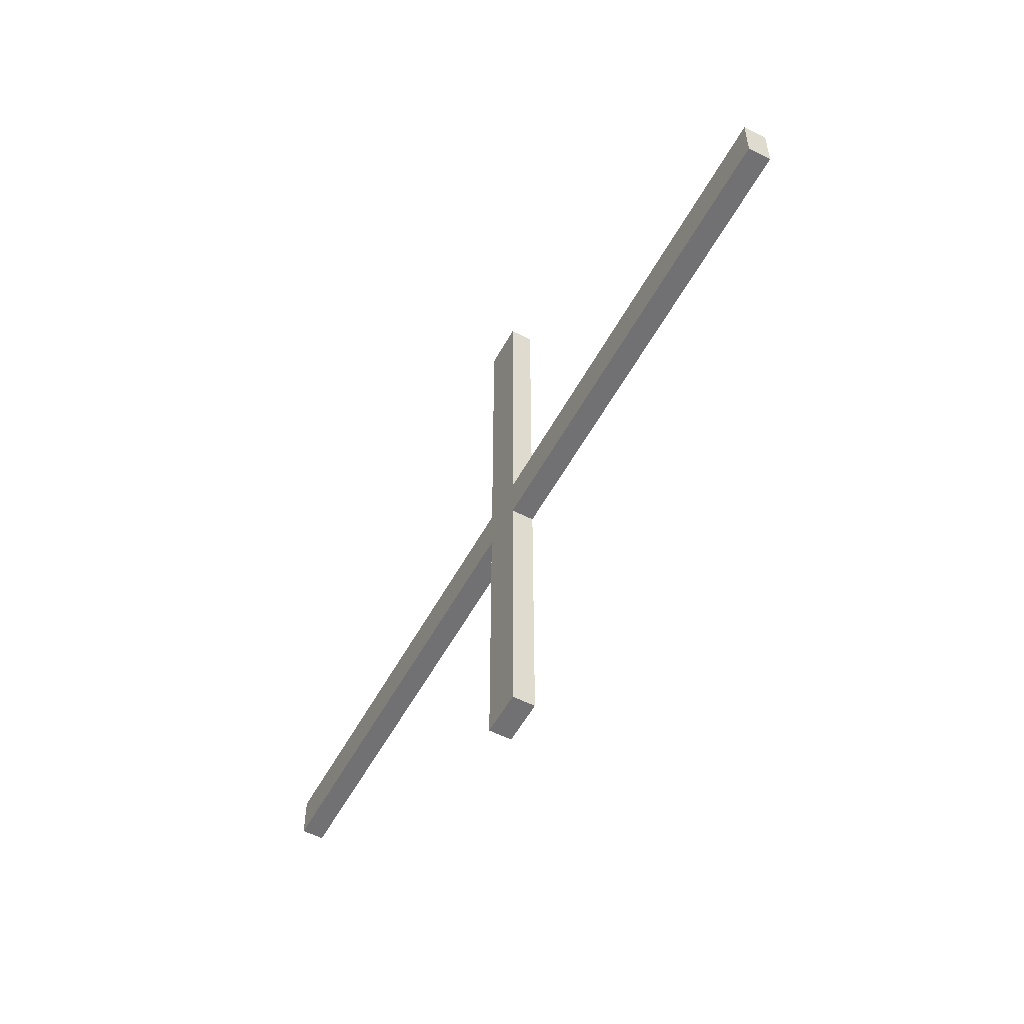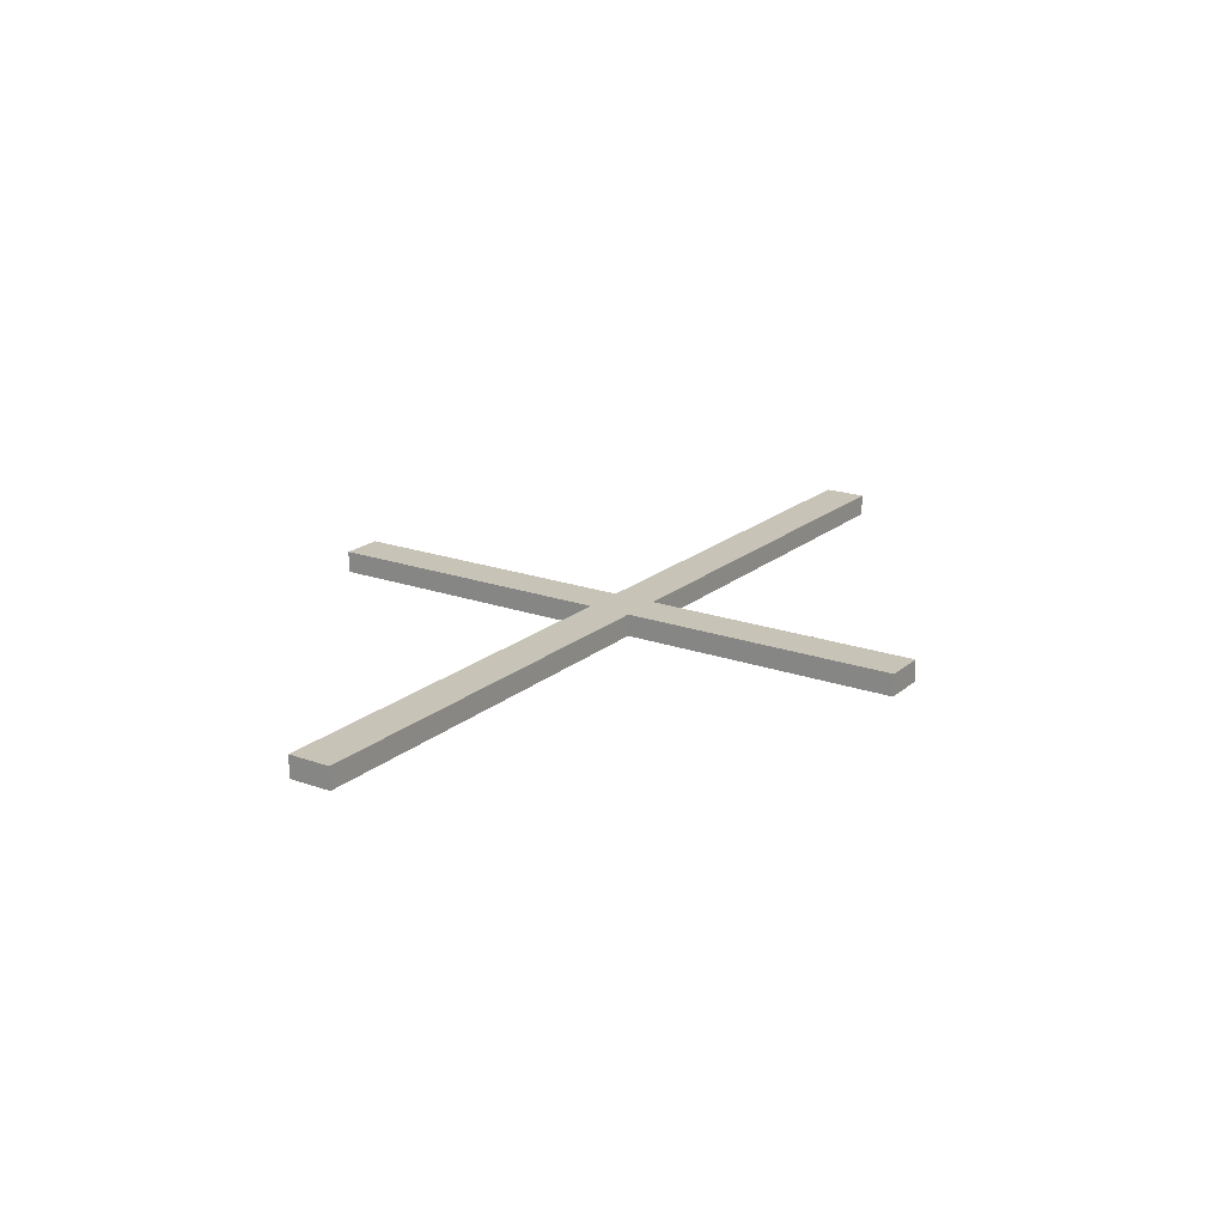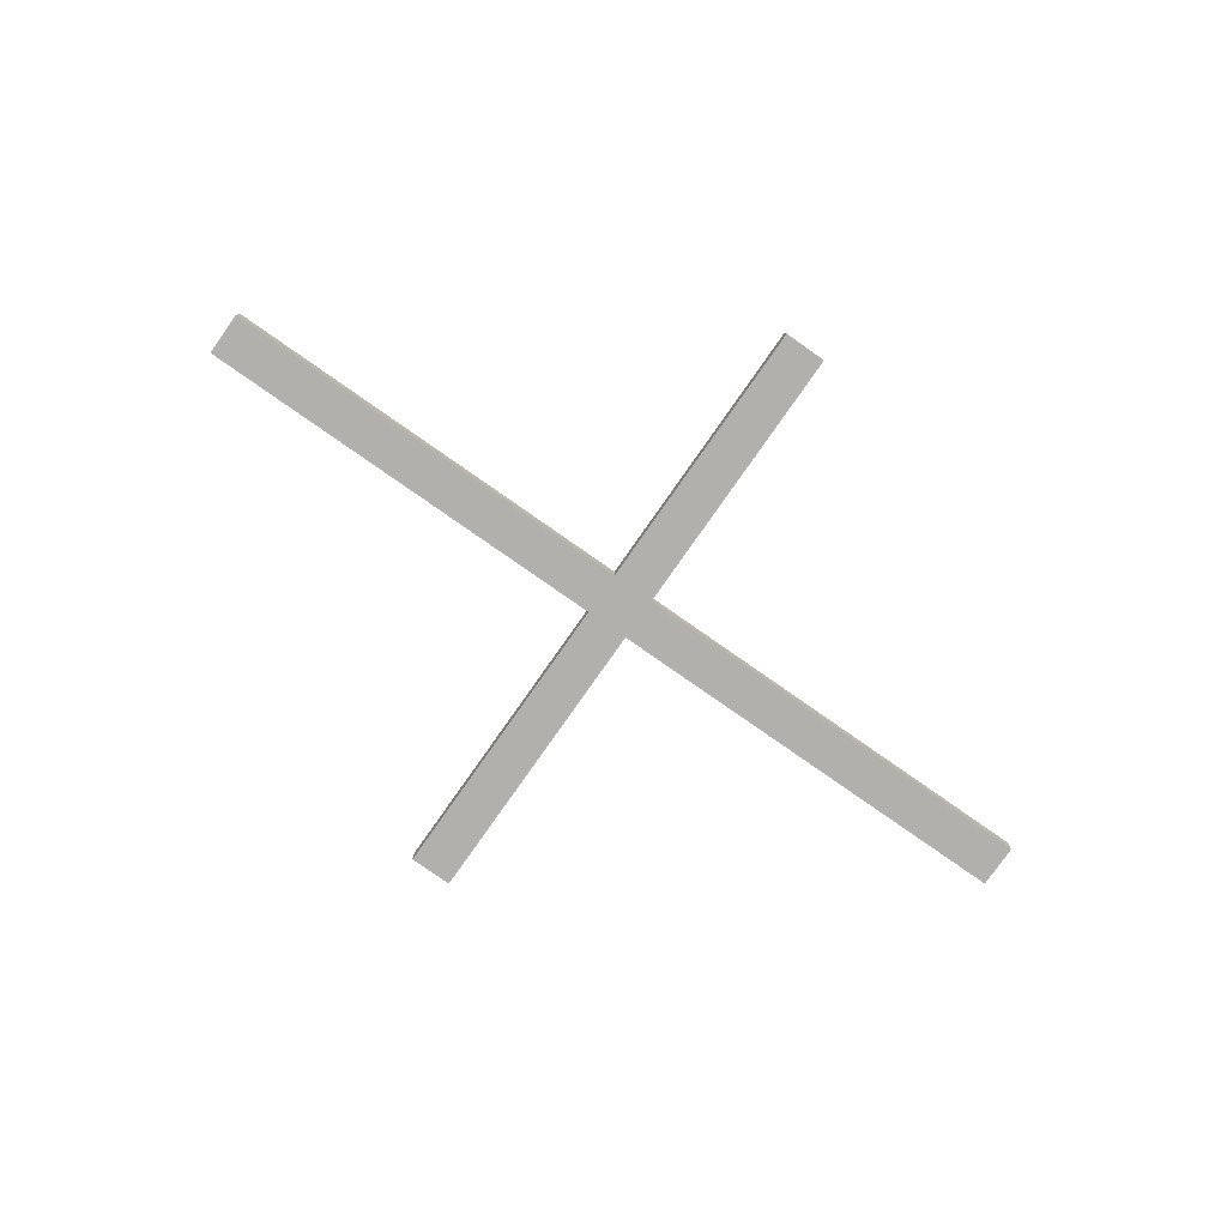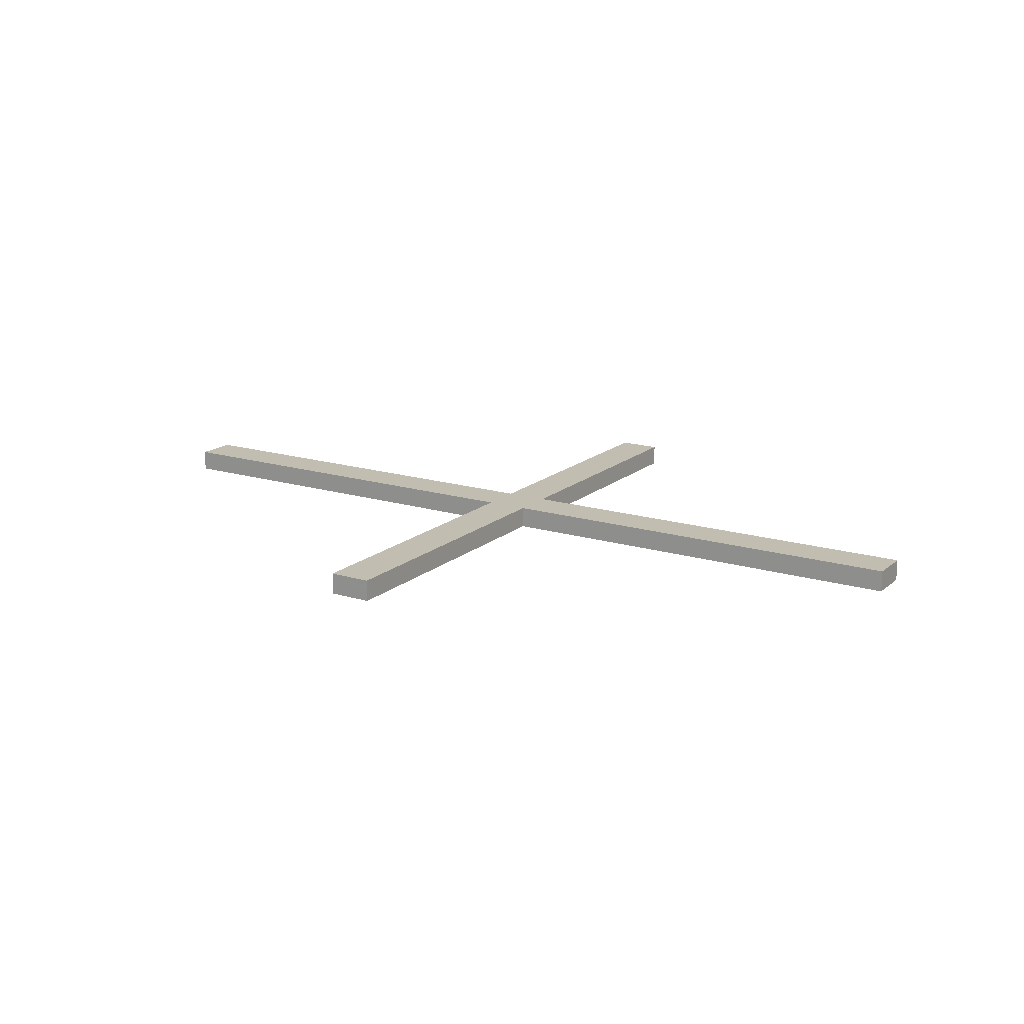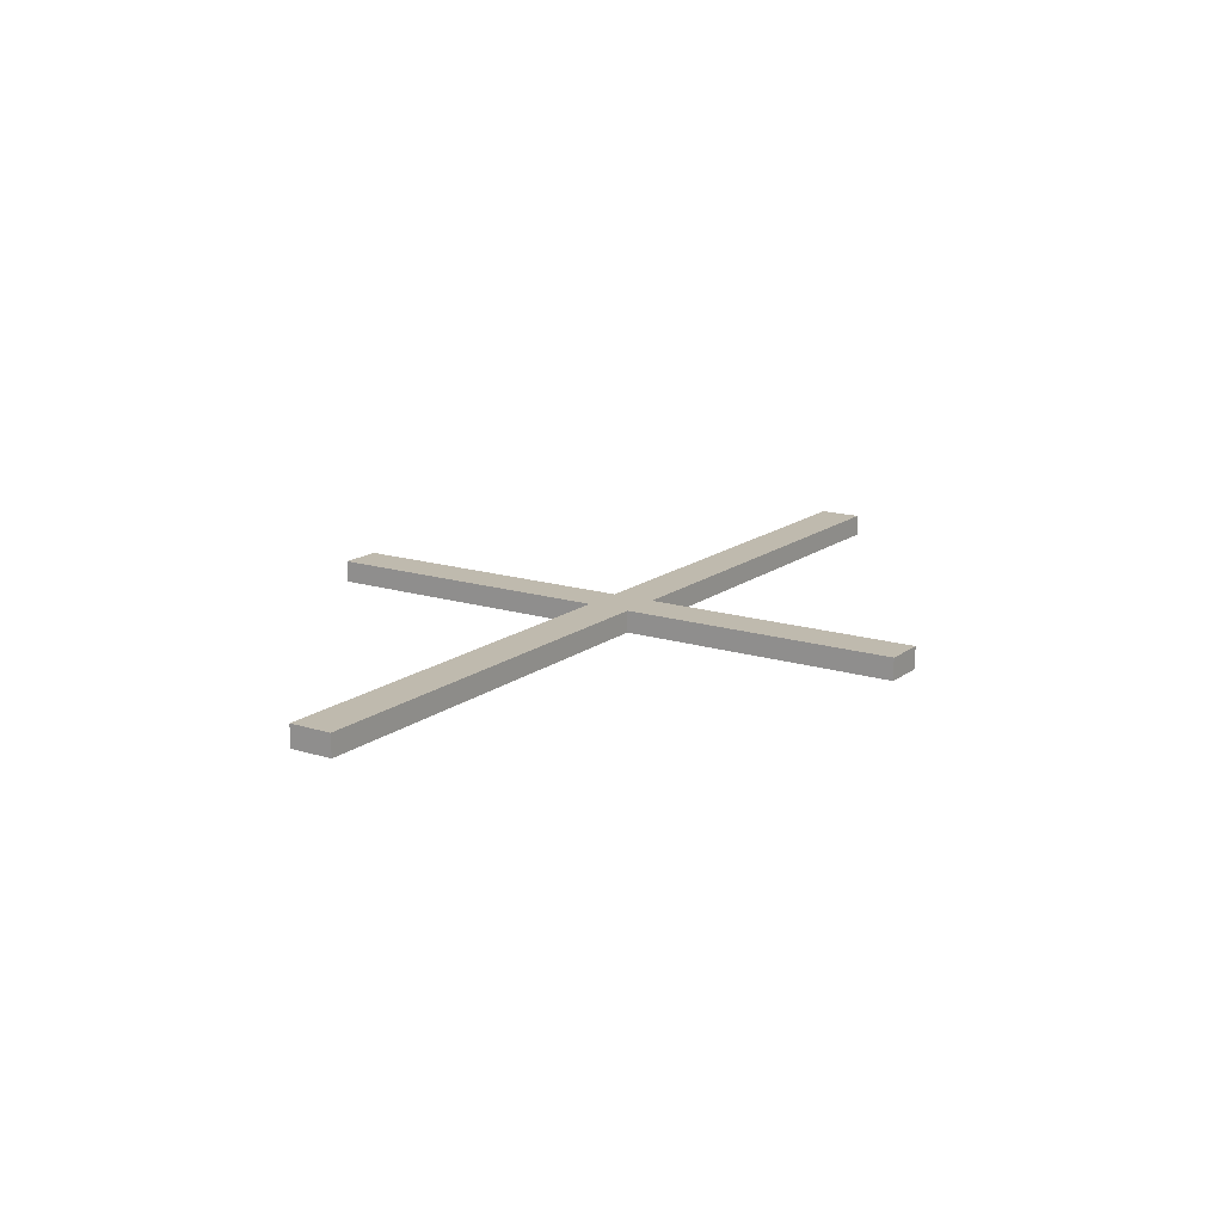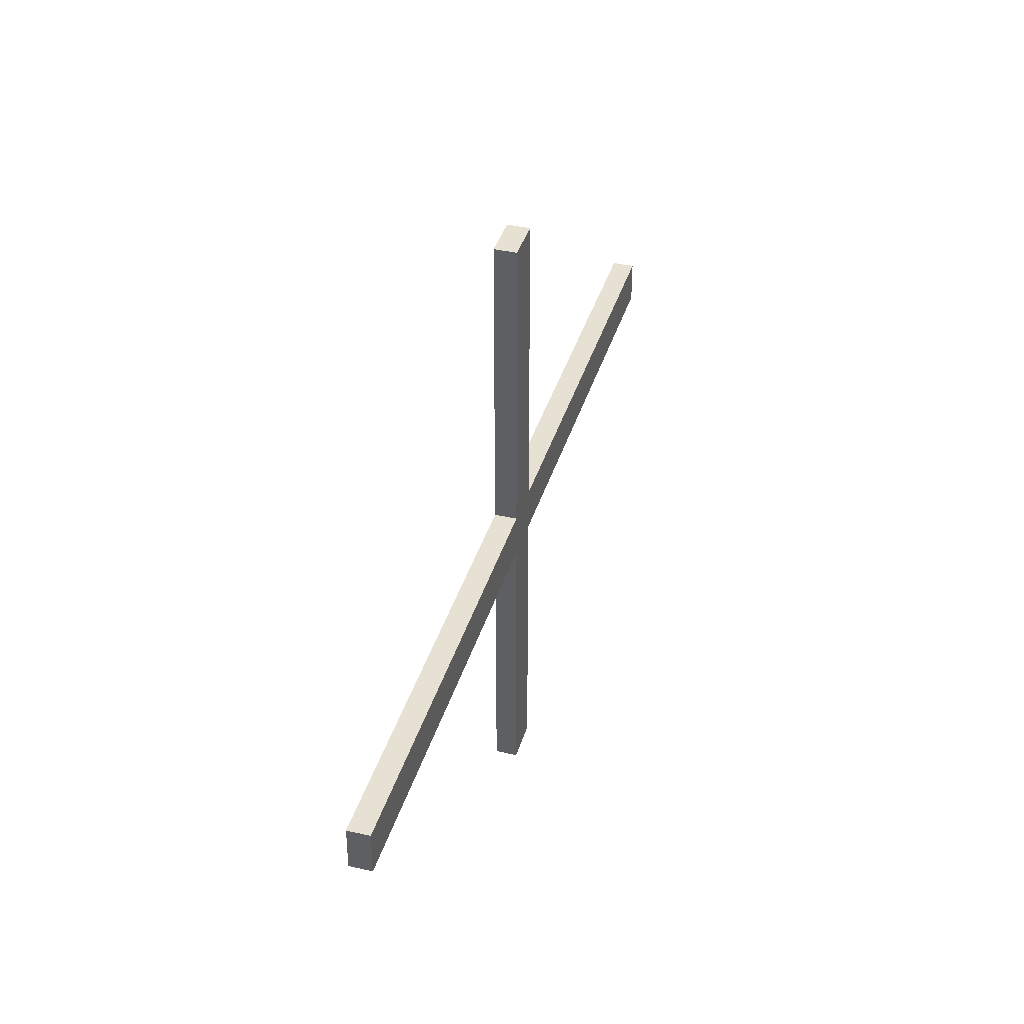
<metadata>
{"format":"obj","ext":"obj","renderer":"f3d","projection":"perspective","resolution":1024,"background":"white","views":[{"elev":-55.3,"azim":61.8,"up":"+Z"},{"elev":19.6,"azim":123.8,"up":"+Y"},{"elev":-78.6,"azim":145.0,"up":"+Y"},{"elev":16.7,"azim":31.8,"up":"+Y"},{"elev":15.6,"azim":123.4,"up":"+Y"},{"elev":38.8,"azim":106.2,"up":"+Z"}]}
</metadata>
<code>
v  -8.394 0.2386 0.4087
v  -8.394 -0.1614 -0.3913
v  -8.394 -0.1614 0.4087
v  -8.394 0.2386 -0.3913
v  -0.3942 0.2386 6.009
v  -0.3942 -0.1614 0.4087
v  -0.3942 -0.1614 6.009
v  -0.3942 0.2386 0.4087
v  -0.3942 0.2386 -0.3913
v  -0.3942 -0.1614 -5.591
v  -0.3942 -0.1614 -0.3913
v  -0.3942 0.2386 -5.591
v  0.4058 -0.1614 6.009
v  0.4058 -0.1614 0.4087
v  0.4058 0.2386 6.009
v  0.4058 0.2386 0.4087
v  0.4058 -0.1614 -0.3913
v  0.4058 -0.1614 -5.591
v  0.4058 0.2386 -0.3913
v  0.4058 0.2386 -5.591
v  8.406 -0.1614 0.4087
v  8.406 -0.1614 -0.3913
v  8.406 0.2386 0.4087
v  8.406 0.2386 -0.3913
o helicopter_helice
g helicopter_helice
f 1 2 3
f 4 2 1
f 5 6 7
f 8 6 5
f 9 10 11
f 12 10 9
f 13 14 15
f 15 14 16
f 17 18 19
f 19 18 20
f 21 22 23
f 23 22 24
f 13 5 7
f 15 5 13
f 6 1 3
f 8 1 6
f 21 16 14
f 23 16 21
f 2 4 11
f 11 4 9
f 17 19 22
f 22 19 24
f 10 12 18
f 18 12 20
f 6 13 7
f 14 13 6
f 2 6 3
f 11 14 6
f 11 6 2
f 17 21 14
f 17 14 11
f 22 21 17
f 10 17 11
f 18 17 10
f 5 15 8
f 8 15 16
f 1 8 4
f 8 16 9
f 4 8 9
f 16 23 19
f 9 16 19
f 19 23 24
f 9 19 12
f 12 19 20

</code>
